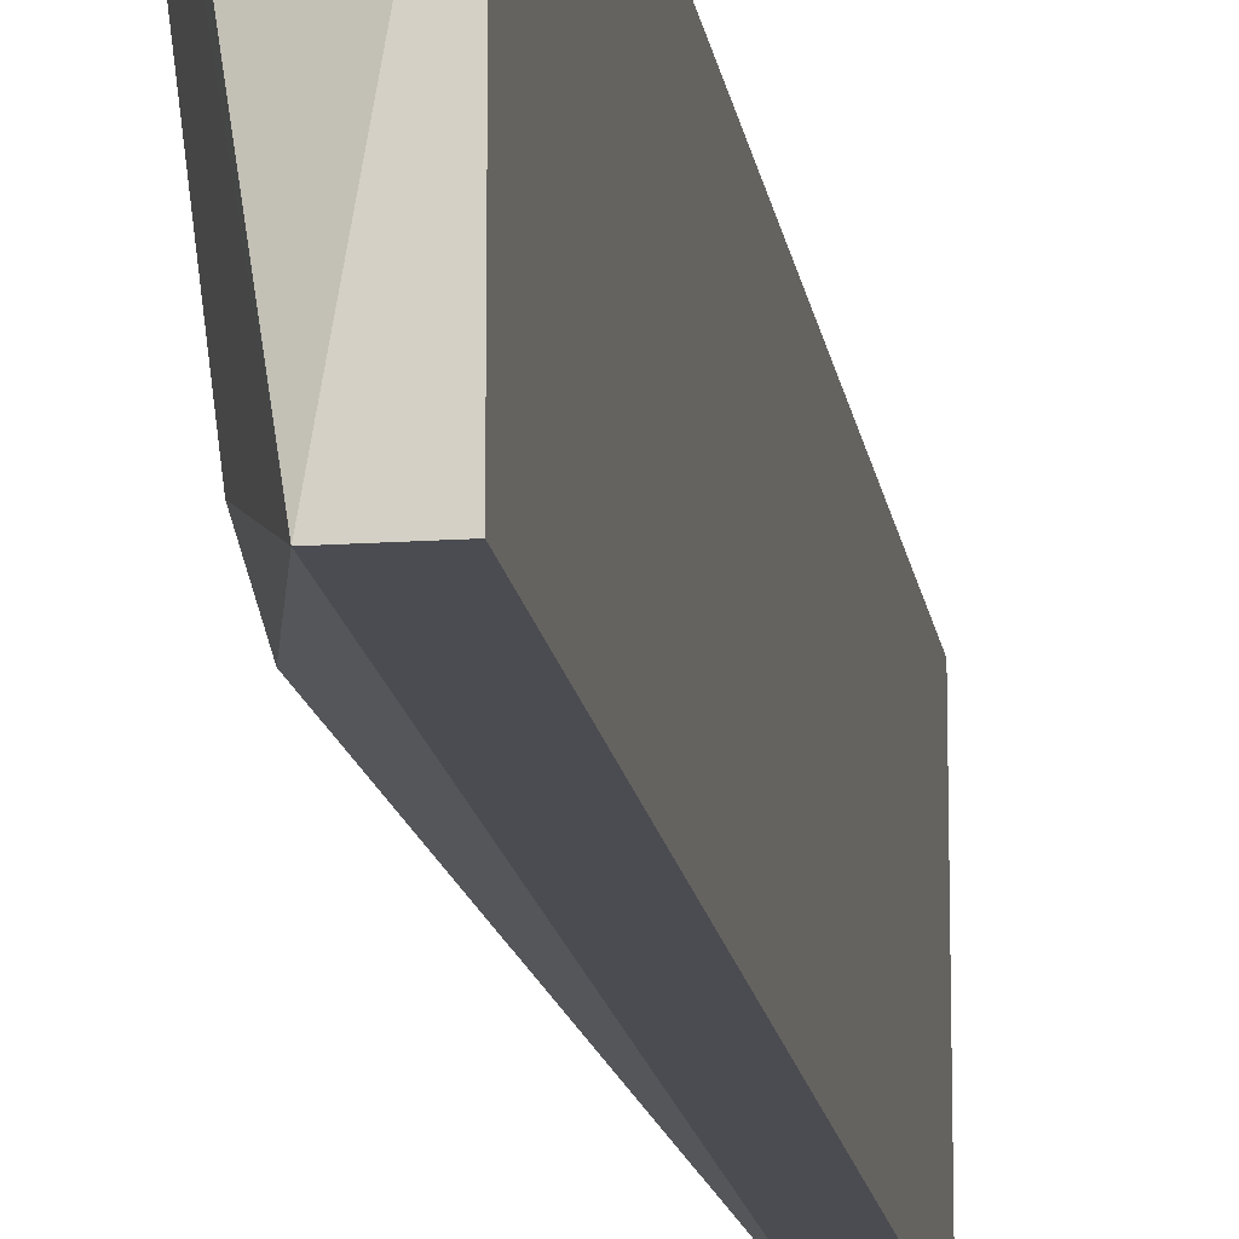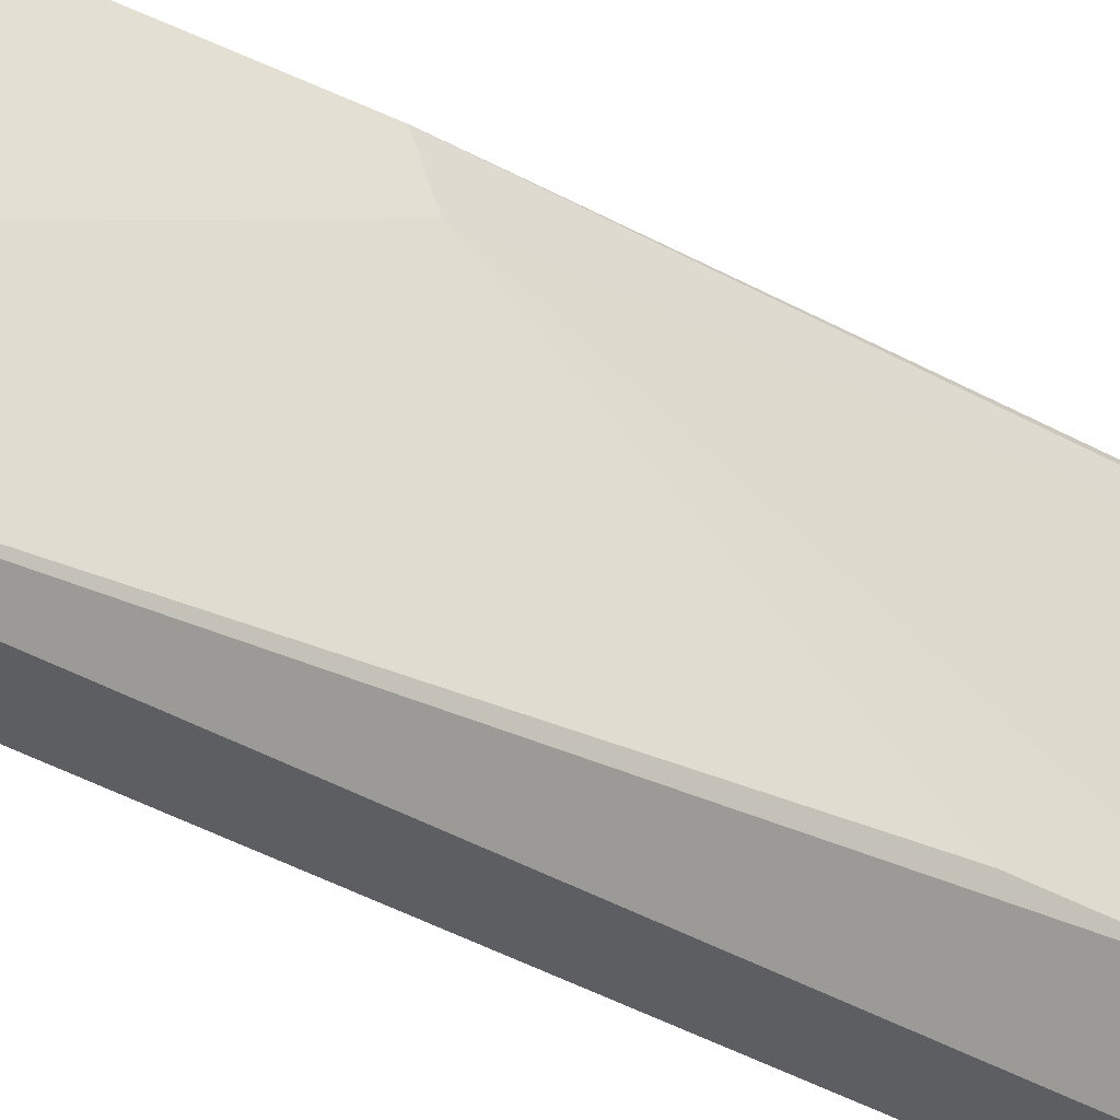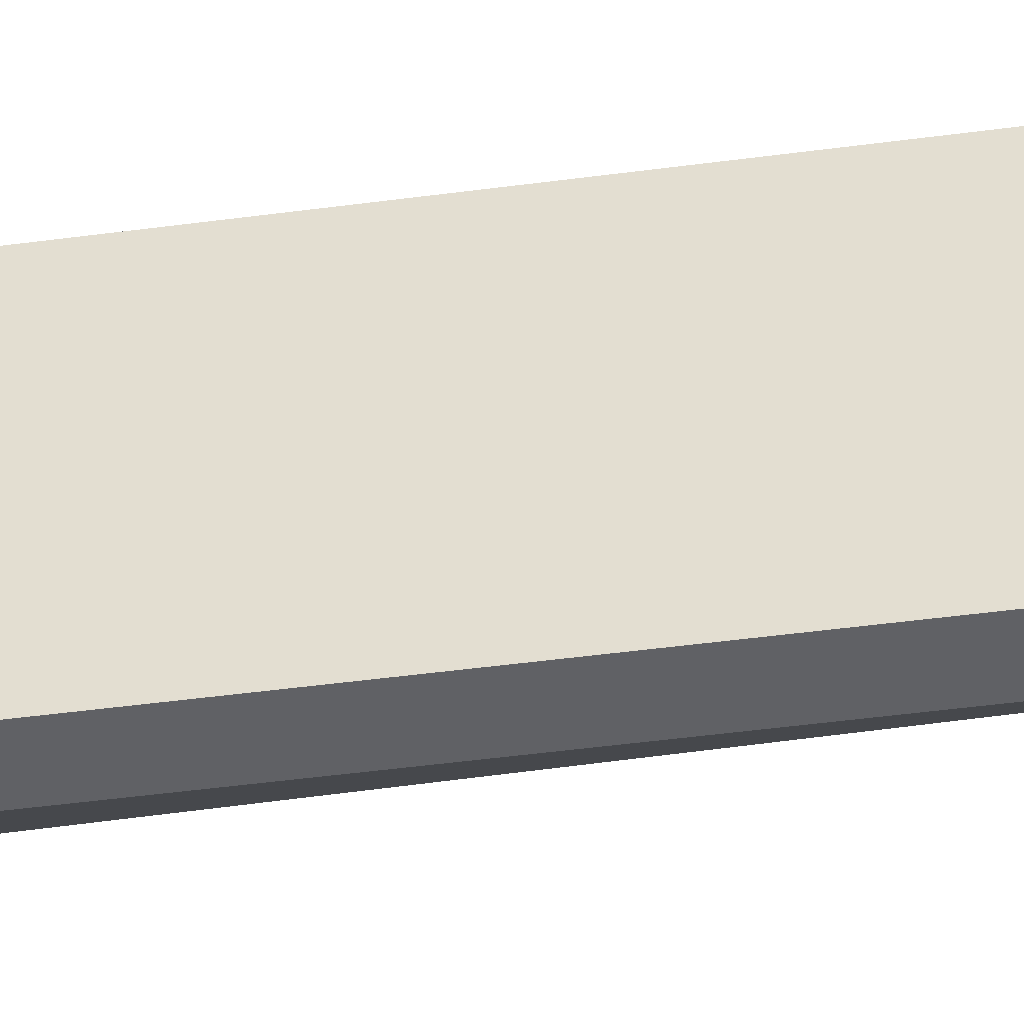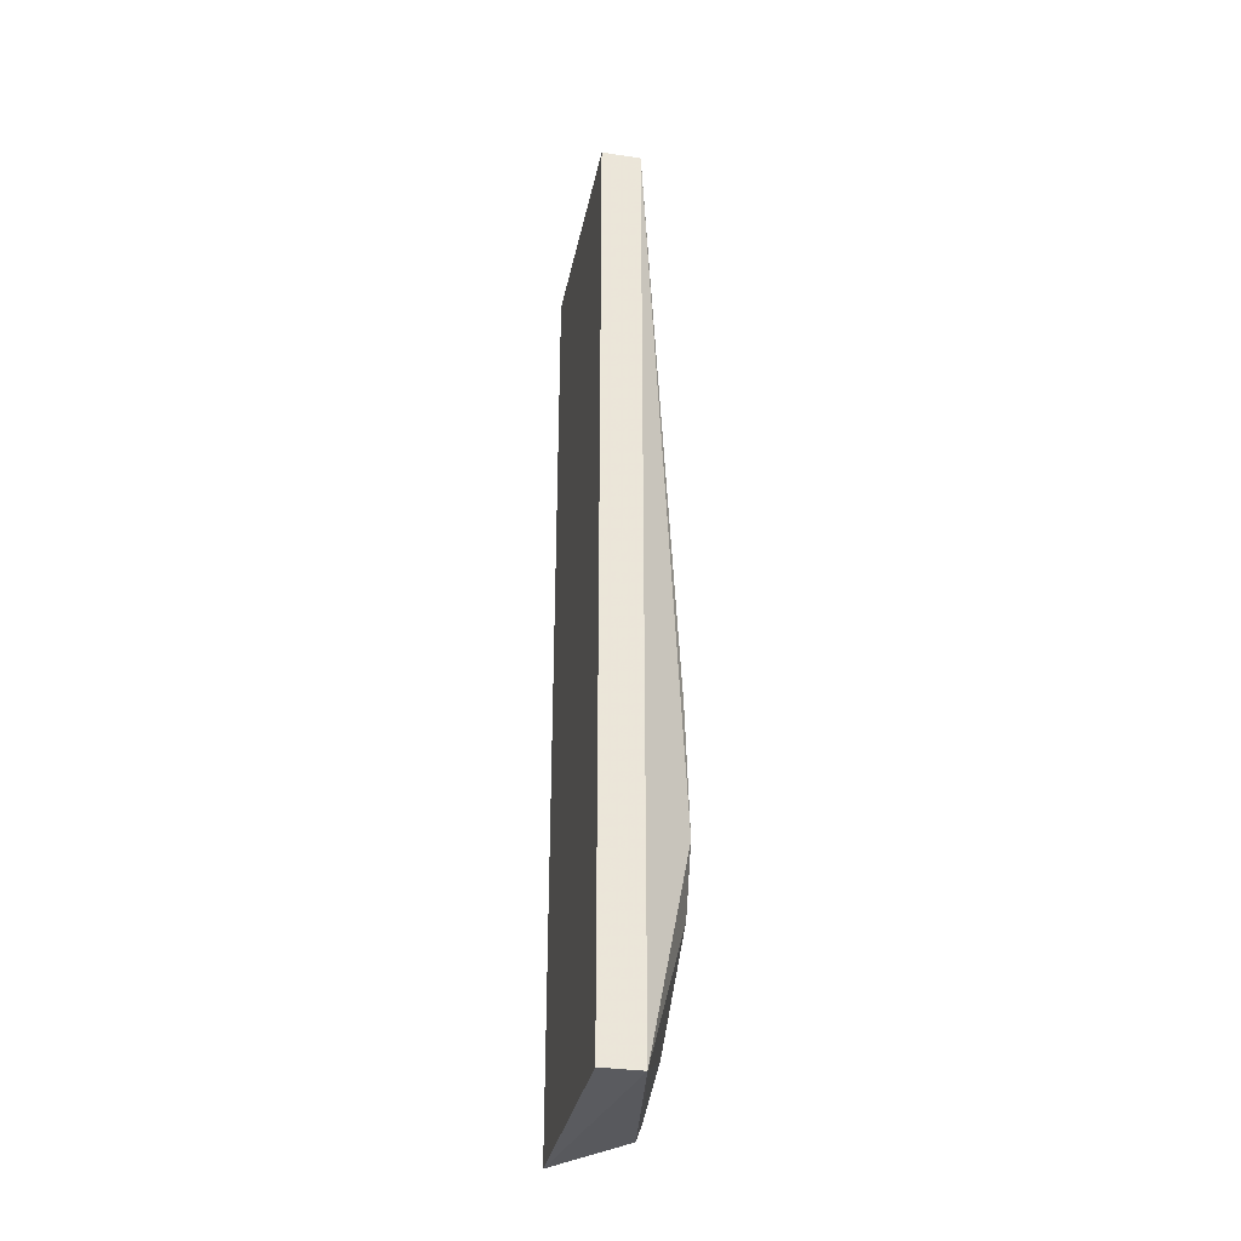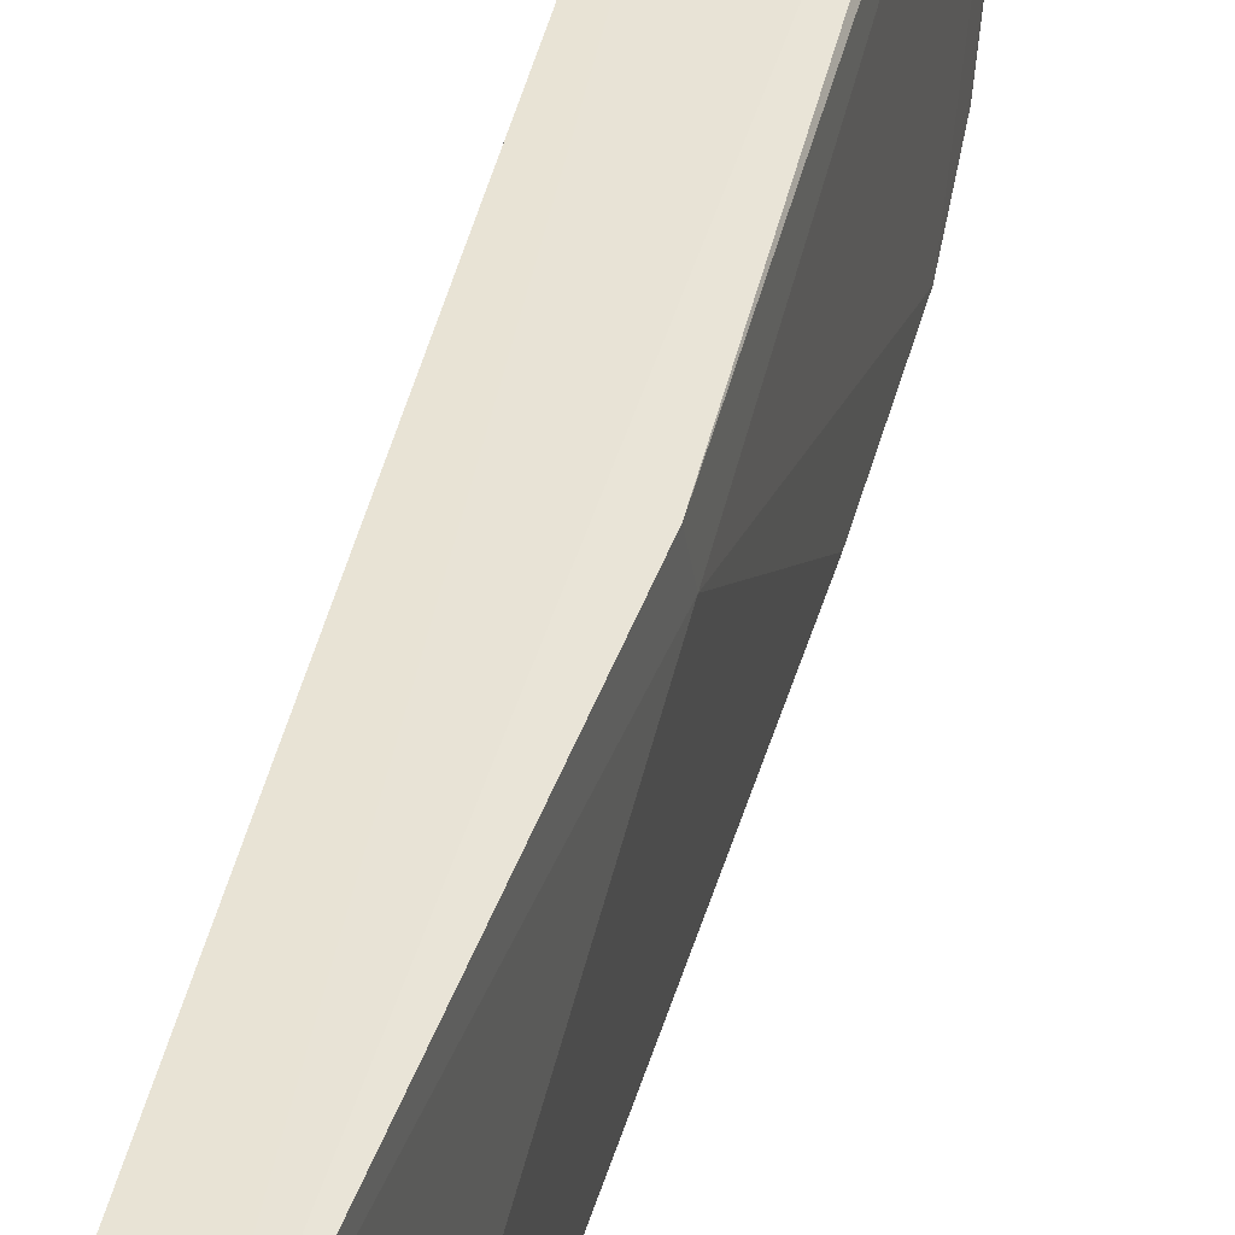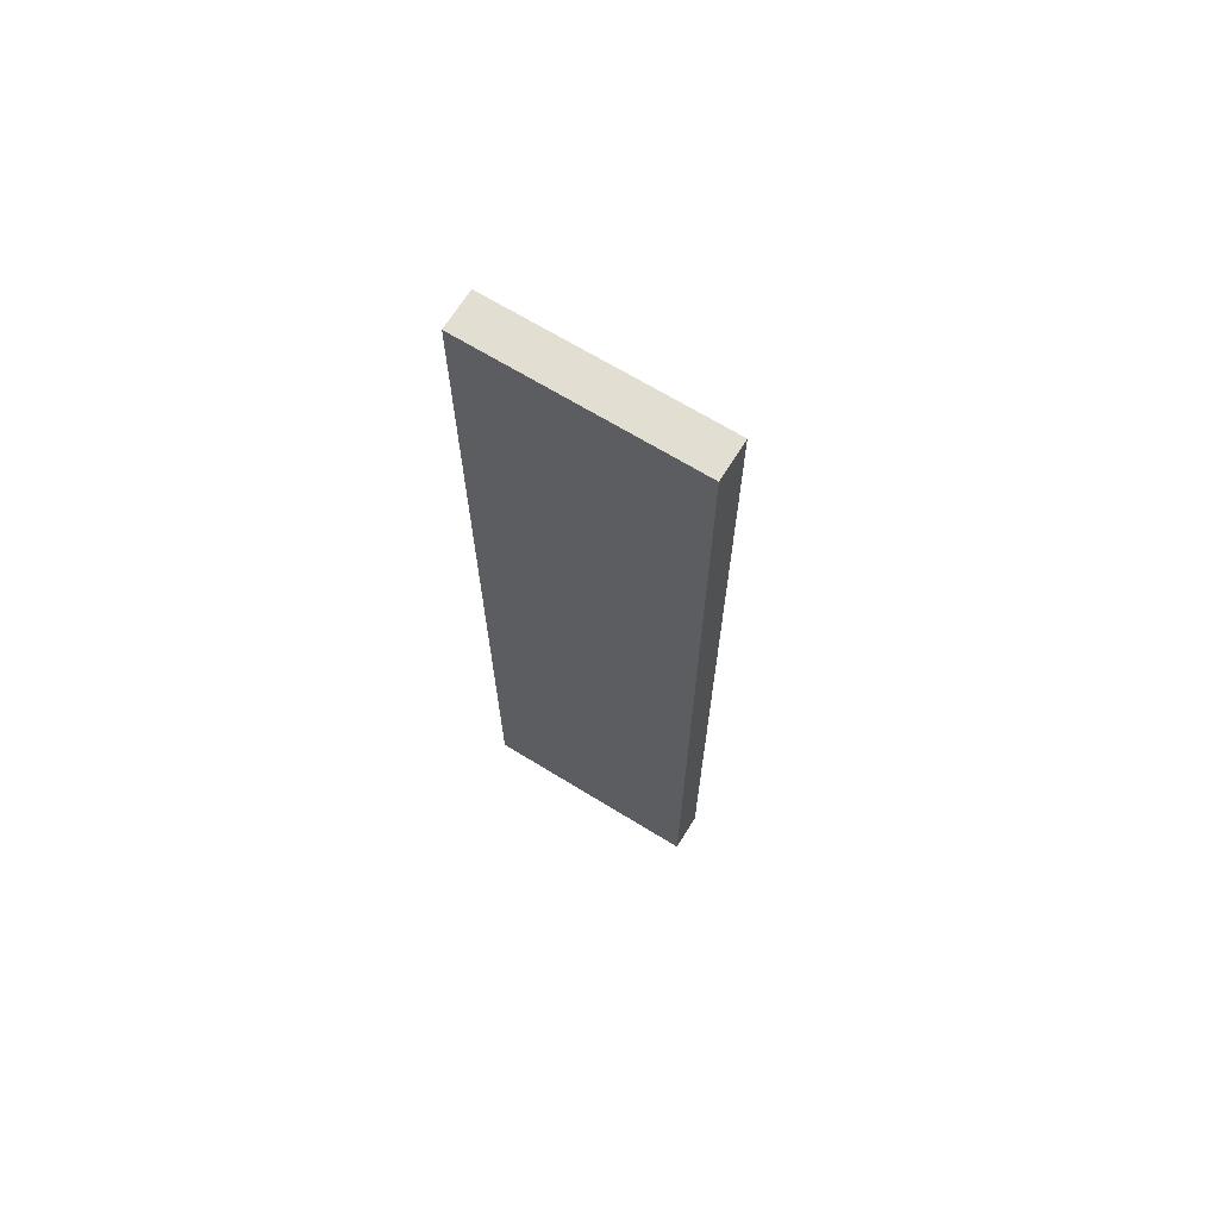
<metadata>
{"format":"obj","ext":"obj","renderer":"f3d","projection":"perspective","resolution":1024,"background":"white","views":[{"elev":-15.5,"azim":-171.7,"up":"+Y"},{"elev":-38.8,"azim":54.0,"up":"+Y"},{"elev":-47.4,"azim":-81.4,"up":"+Y"},{"elev":-33.5,"azim":-11.4,"up":"+Z"},{"elev":41.2,"azim":12.1,"up":"+Y"},{"elev":68.0,"azim":-58.4,"up":"+Z"}]}
</metadata>
<code>
v 0.8209 -0.2181 0.4157
v 0.8112 -0.2224 0.4882
v 0.8112 -0.2224 0.3746
v 0.8112 -0.1948 0.4882
v 0.8112 -0.1948 0.3746
v 0.8203 -0.1958 0.4411
v 0.8206 -0.195 0.378
v 0.8159 -0.2224 0.4882
v 0.8159 -0.2224 0.3746
v 0.8159 -0.1948 0.4882
v 0.8211 -0.196 0.3797
v 0.8211 -0.2044 0.3829
v 0.8213 -0.2183 0.4002
v 0.8213 -0.2156 0.3928
v 0.8205 -0.1997 0.4397
f 9 11 12
f 5 3 4
f 4 3 2
f 8 4 2
f 3 8 2
f 5 4 10
f 8 15 10
f 4 8 10
f 7 5 10
f 3 5 9
f 8 3 9
f 5 7 9
f 15 8 1
f 10 15 6
f 7 10 6
f 9 7 11
f 6 15 11
f 7 6 11
f 8 9 13
f 9 14 13
f 15 1 13
f 1 8 13
f 11 15 13
f 14 11 13
f 14 9 12
f 11 14 12

</code>
